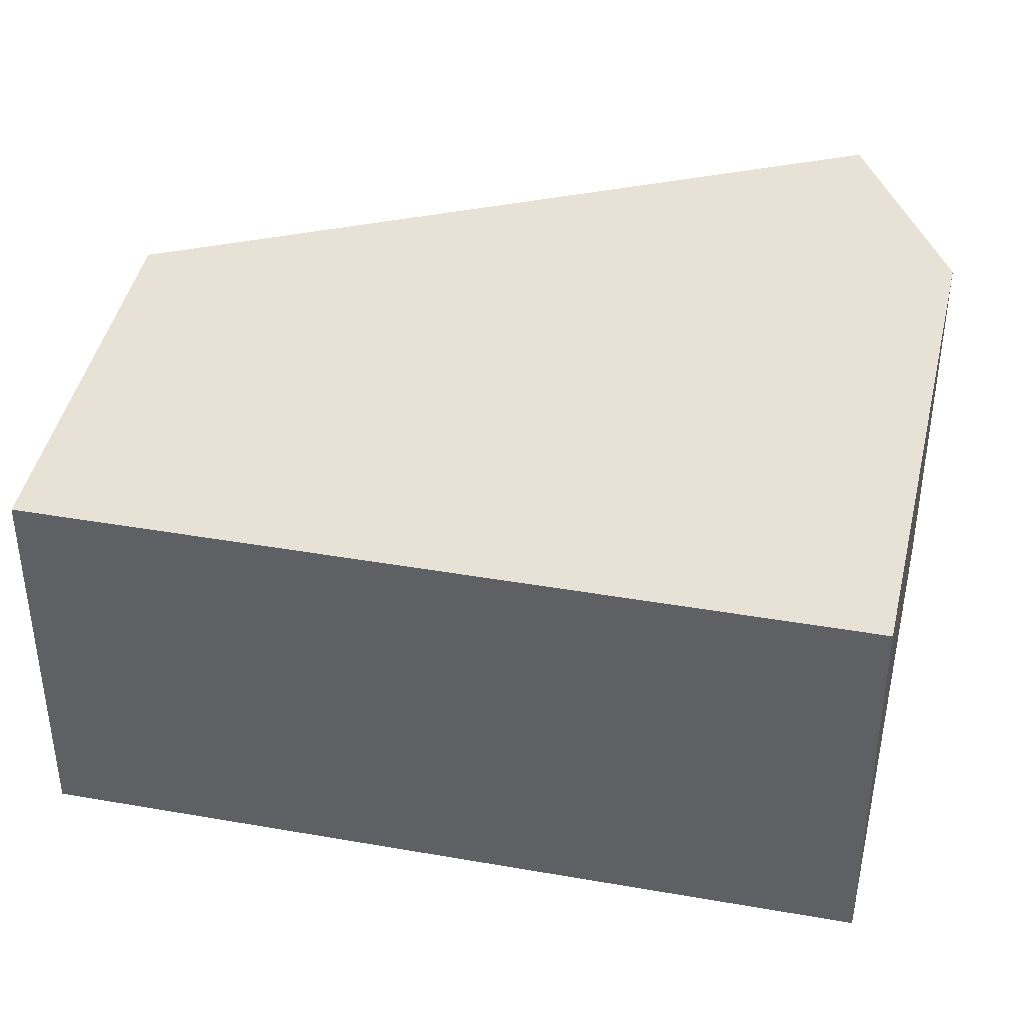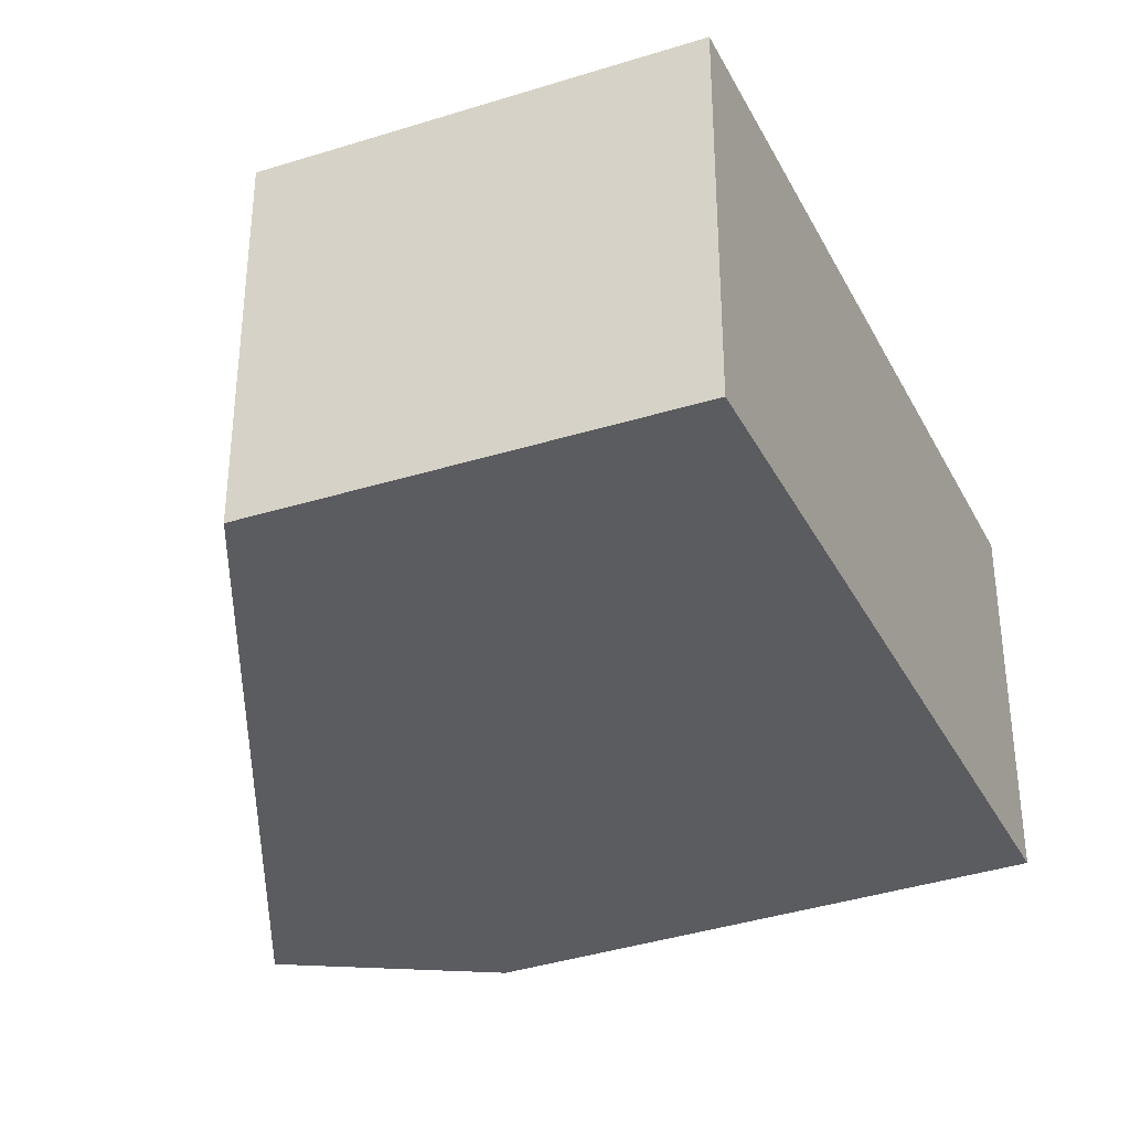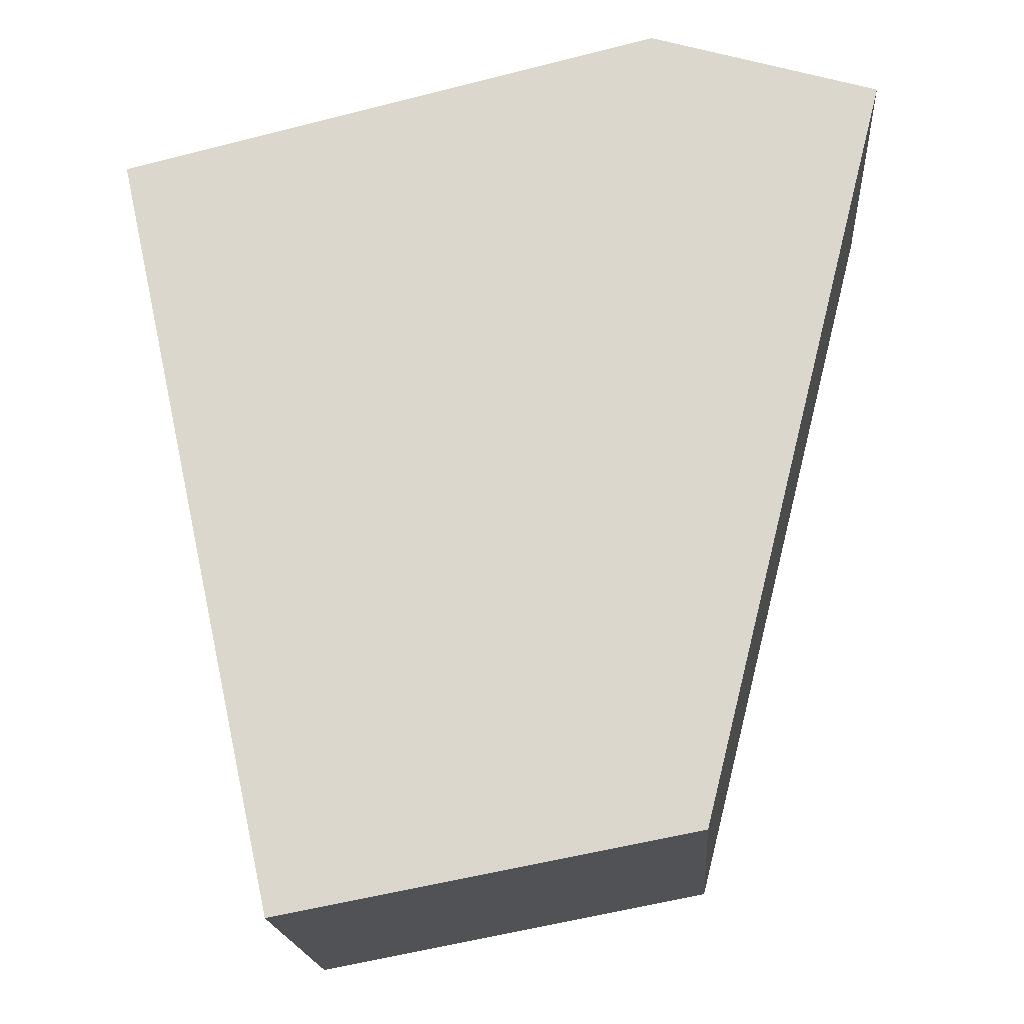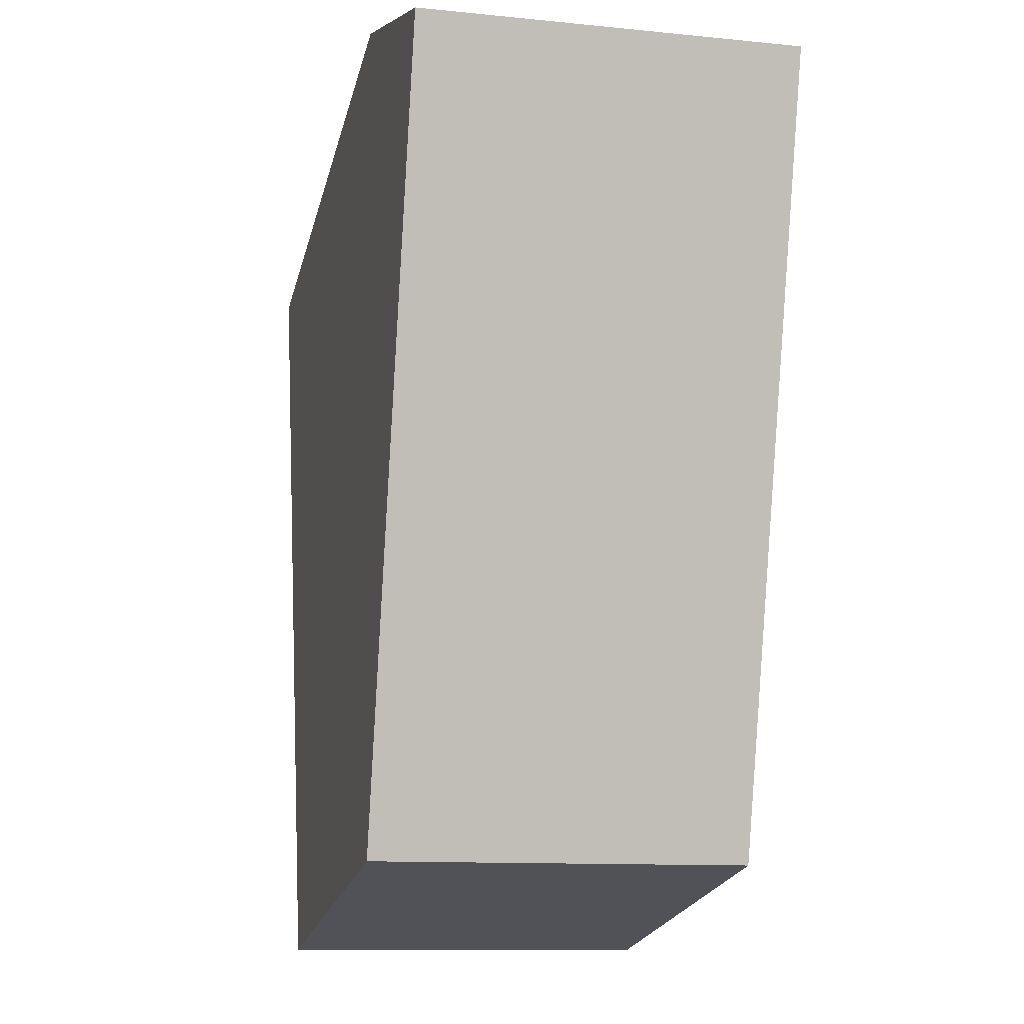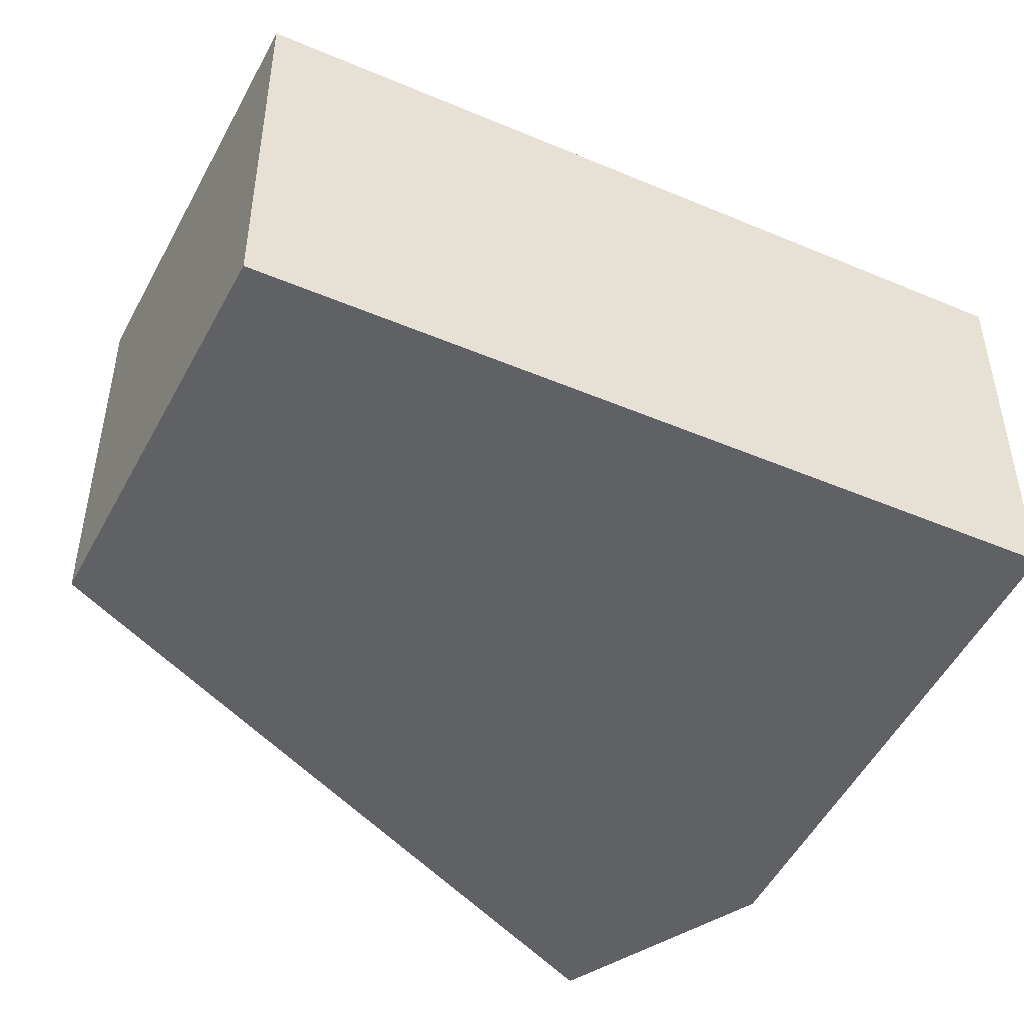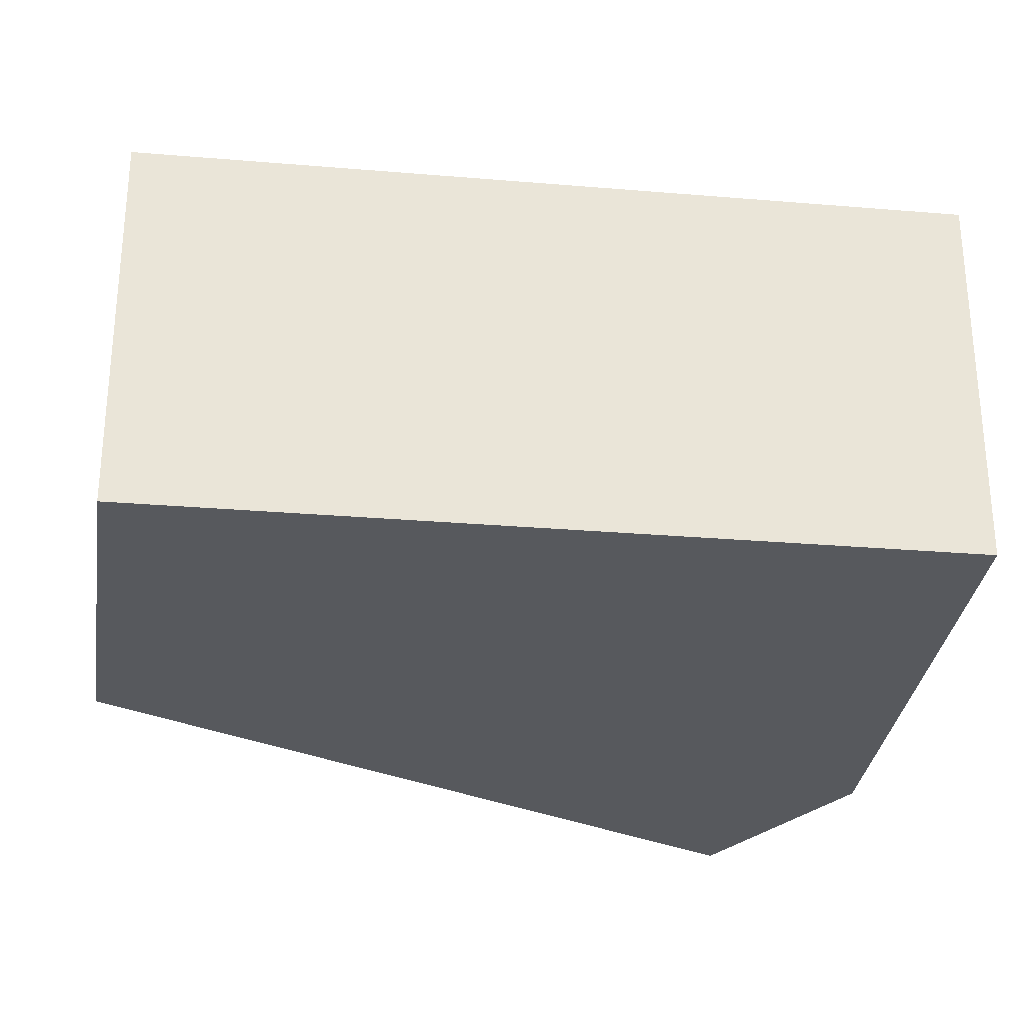
<metadata>
{"format":"obj","ext":"obj","renderer":"f3d","projection":"perspective","resolution":1024,"background":"white","views":[{"elev":40.1,"azim":-90.3,"up":"+Y"},{"elev":-34.6,"azim":-168.1,"up":"+Y"},{"elev":-18.6,"azim":4.0,"up":"+Z"},{"elev":-11.3,"azim":76.1,"up":"+Z"},{"elev":-47.7,"azim":-127.9,"up":"+Y"},{"elev":-29.0,"azim":-109.6,"up":"+Y"}]}
</metadata>
<code>
v  1.5 3.264 -6.778
v  6.776 3.264 0.549
v  5.088 3.264 -6.103
v  0 3.264 1.999e-16
v  4.775 3.264 1.154
v  1.5 4.15e-16 -6.778
v  0 0 0
v  4.775 -7.066e-17 1.154
v  6.776 -3.362e-17 0.549
v  5.088 3.737e-16 -6.103
g defaultobject
f 1 2 3
f 2 1 4
f 2 4 5
f 6 4 1
f 4 6 7
f 7 5 4
f 5 7 8
f 8 2 5
f 2 8 9
f 9 3 2
f 3 9 10
f 10 1 3
f 1 10 6
f 6 8 7
f 8 6 9
f 9 6 10

</code>
